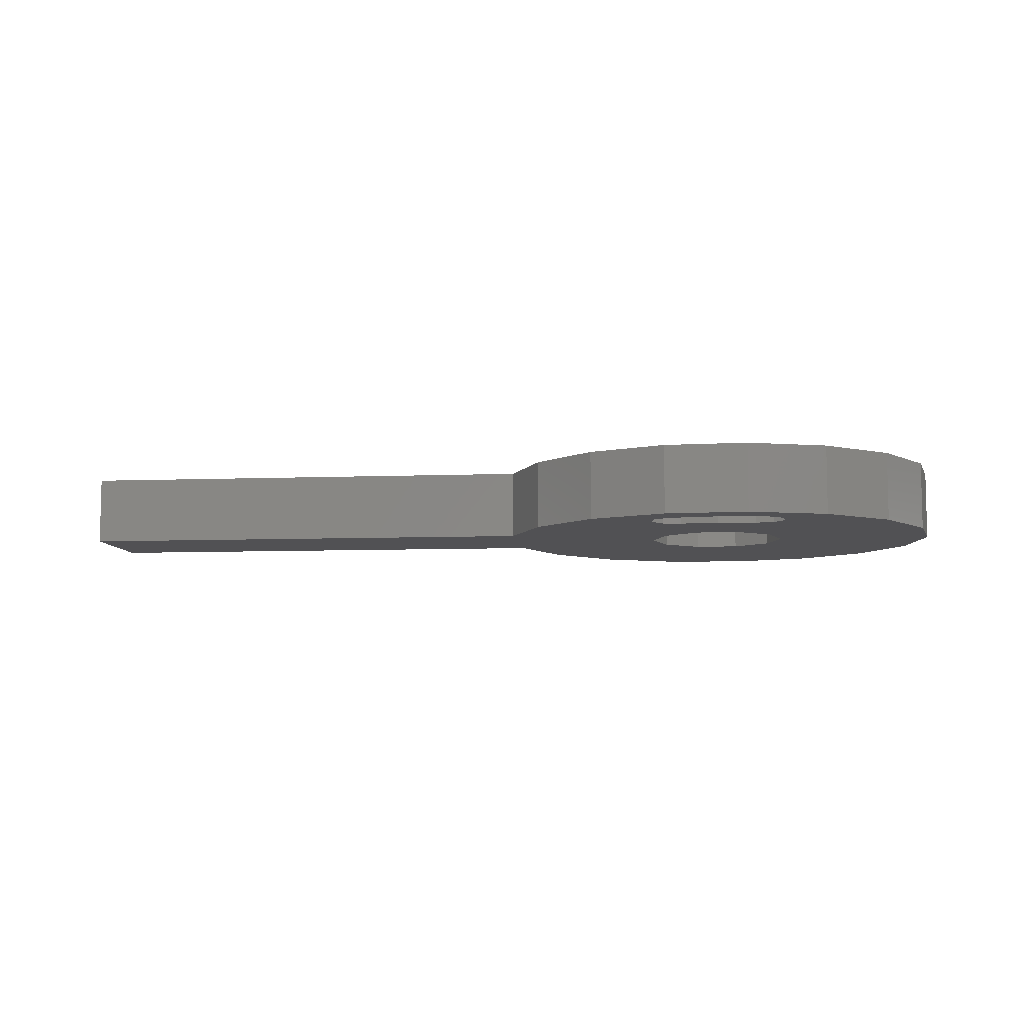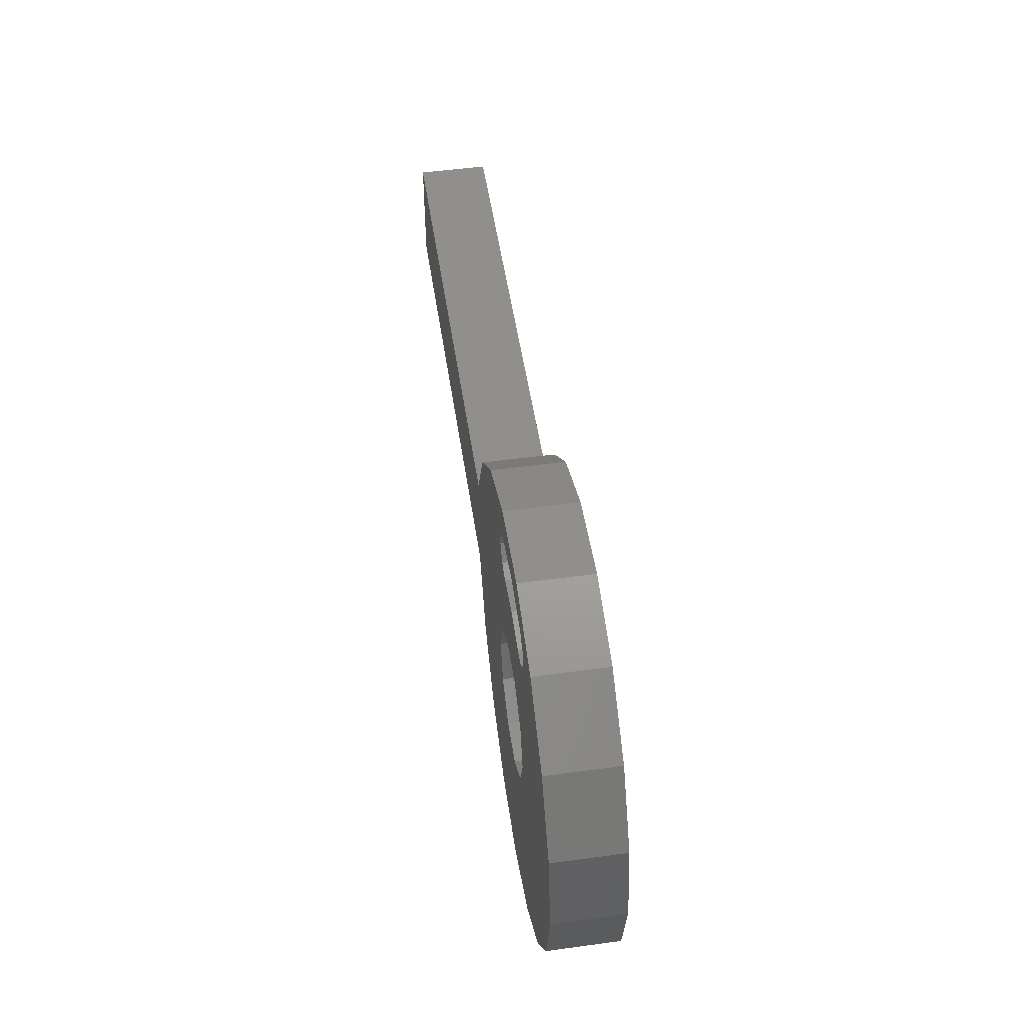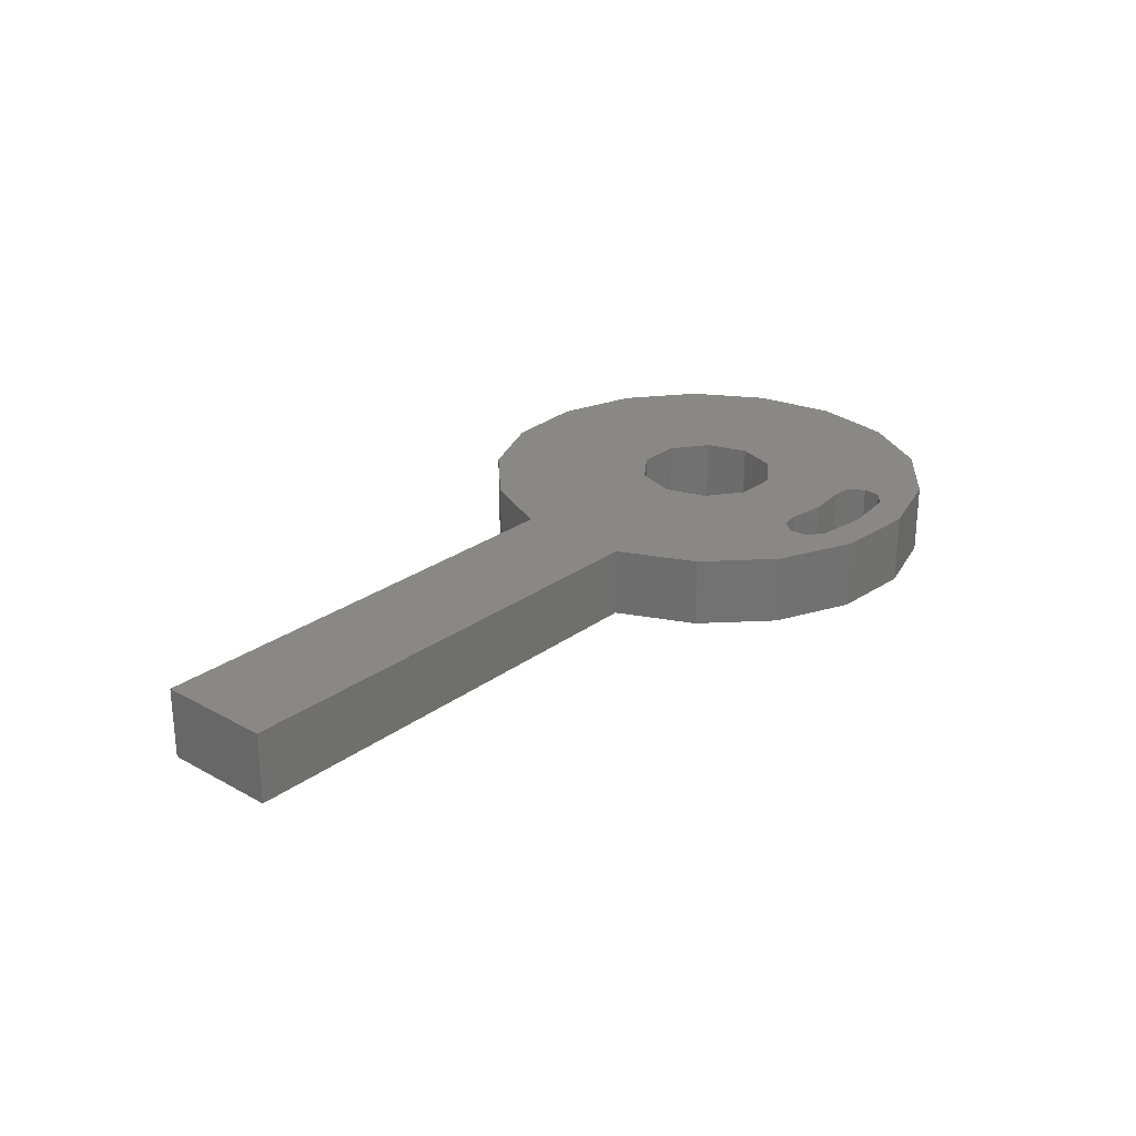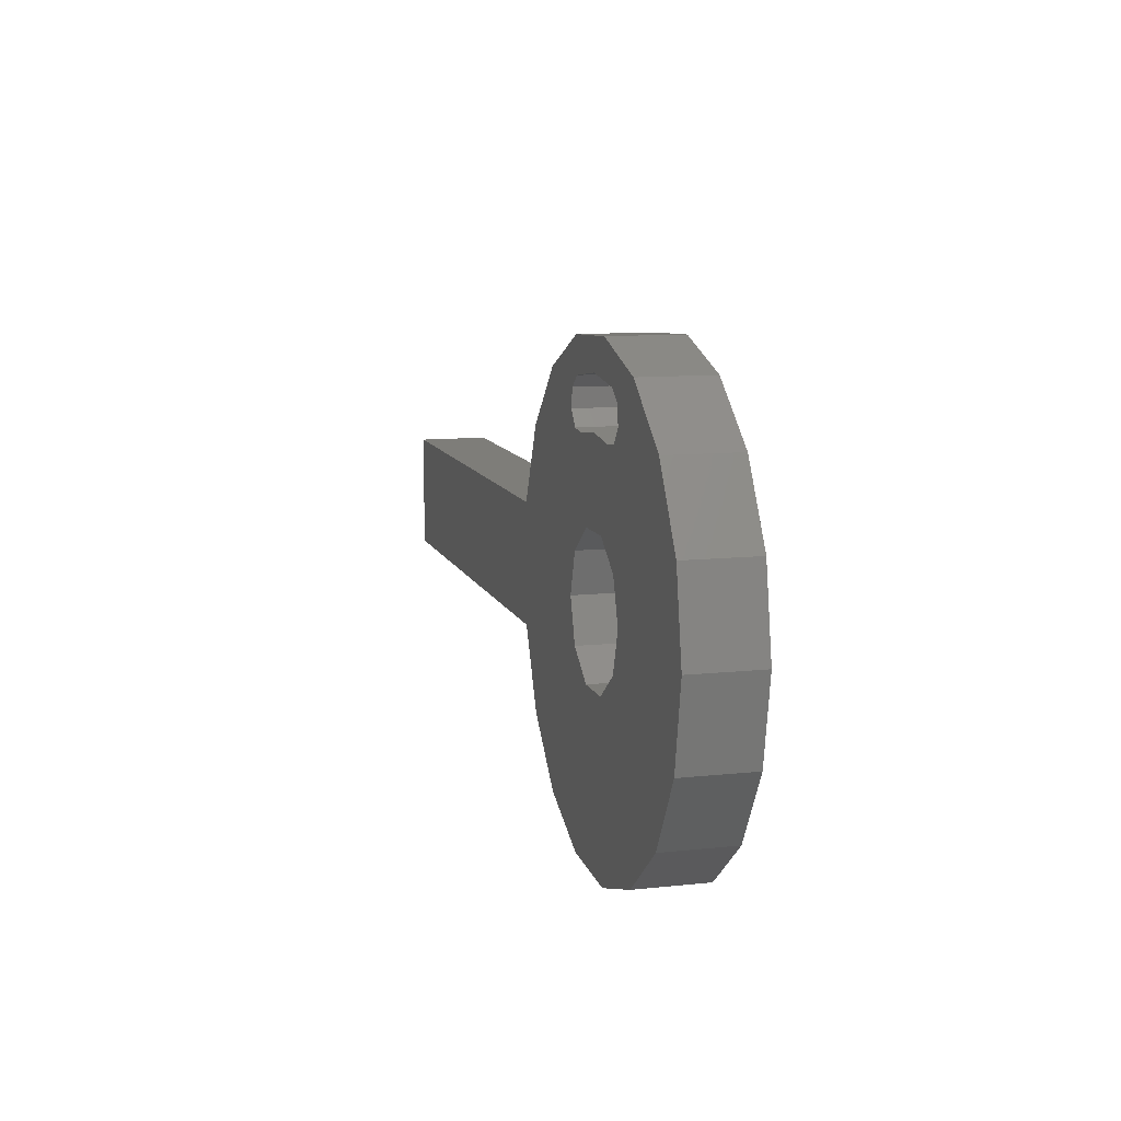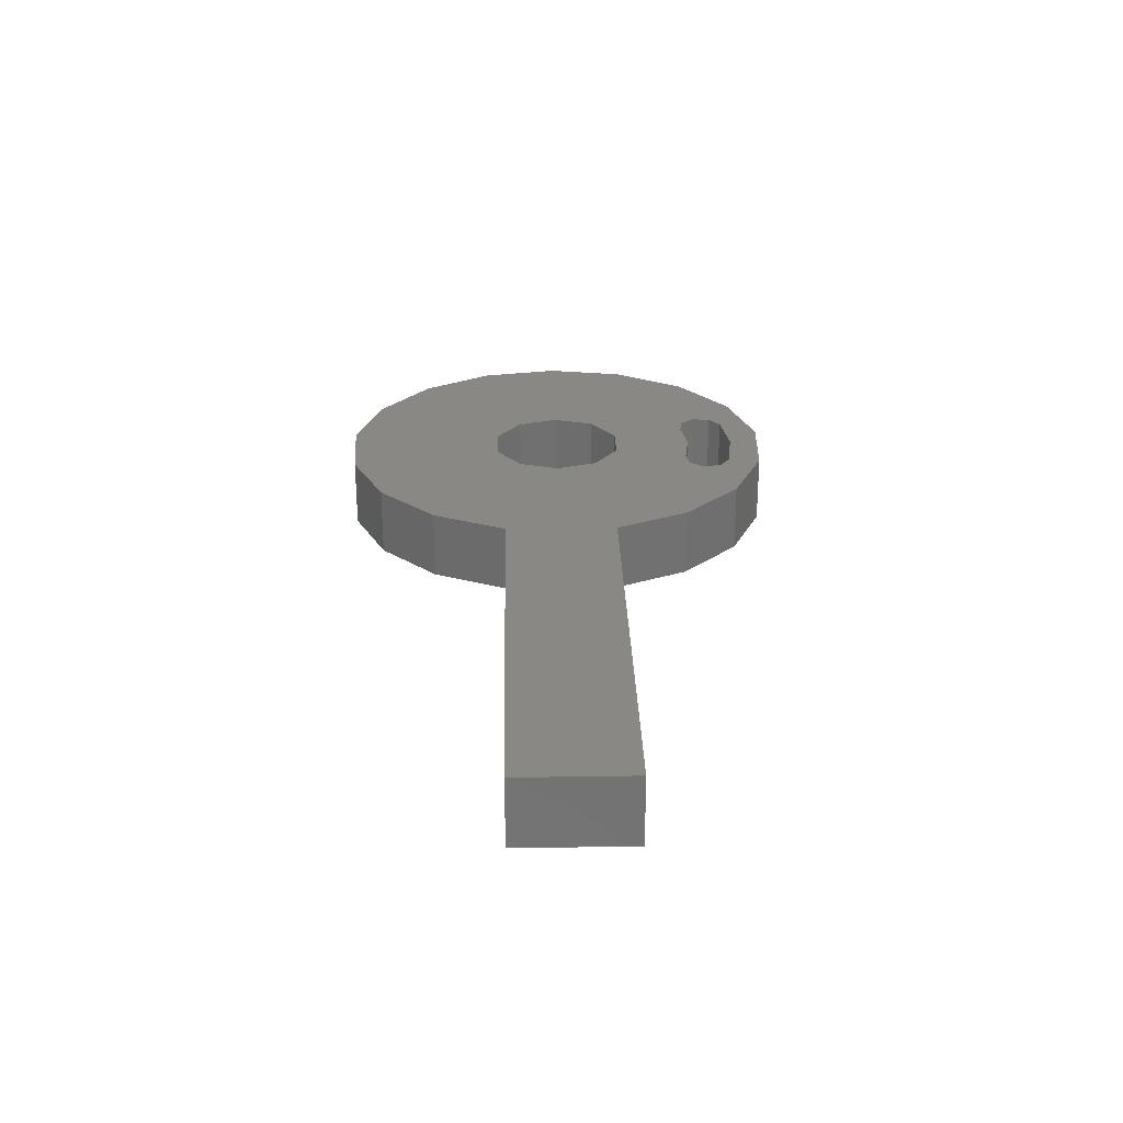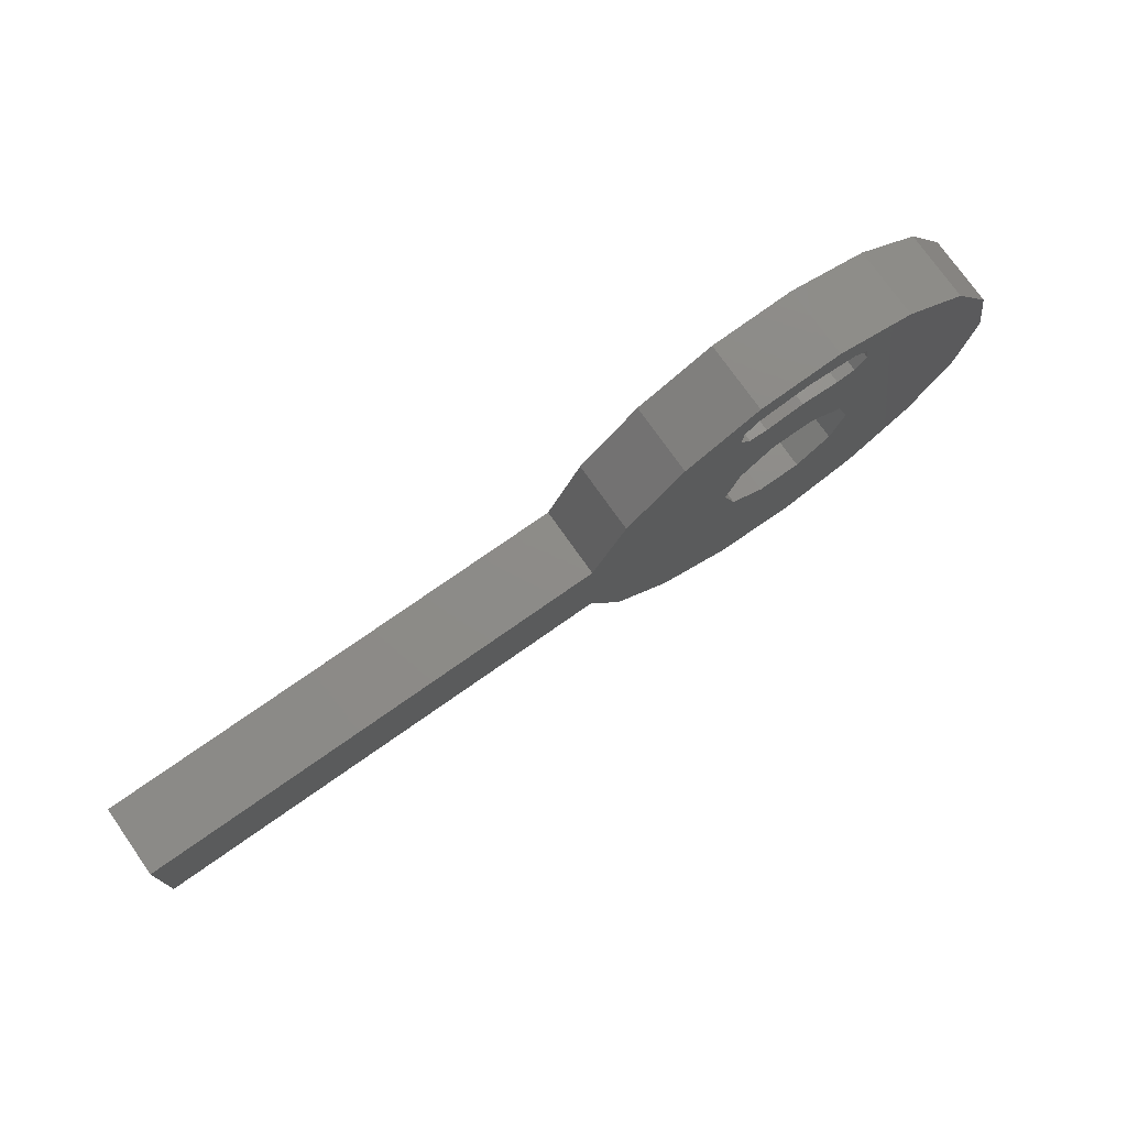
<metadata>
{"format":"stl","ext":"stl","renderer":"f3d","projection":"perspective","resolution":1024,"background":"white","views":[{"elev":-7.8,"azim":6.1,"up":"+Y"},{"elev":51.1,"azim":81.6,"up":"+Z"},{"elev":26.2,"azim":-48.8,"up":"+Y"},{"elev":10.5,"azim":74.8,"up":"+Z"},{"elev":26.5,"azim":-91.4,"up":"+Y"},{"elev":75.2,"azim":-35.1,"up":"+Z"}]}
</metadata>
<code>
# stl→obj: 82 verts, 168 faces
v 2.955 0 6.973
v 7.503 0 6.611
v 2.85 0 7.769
v 10 0 1.225e-15
v 9.355 0 3.533
v 0.9425 0 2.901
v 2.468 0 1.793
v 3.05 0 3.735e-16
v -9.682 0 2.5
v -30 0 2.5
v -30 0 -2.5
v -2.468 0 1.793
v -0.9425 0 2.901
v -8.175 0 5.76
v -9.682 0 -2.5
v -2.468 0 -1.793
v -3.05 0 0
v 9.355 0 -3.533
v 2.468 0 -1.793
v 0.9425 0 -2.901
v -1.669 0 6.23
v -2.466 0 6.335
v -2.955 0 6.973
v -2.85 0 7.769
v -2.213 0 8.259
v -5.612 0 8.277
v -8.175 0 -5.76
v -0.9425 0 -2.901
v 7.503 0 -6.611
v 4.684 0 -8.835
v 1.26 0 -9.92
v -2.326 0 -9.726
v -5.612 0 -8.277
v 2.466 0 6.335
v 1.669 0 6.23
v 1.037e-15 0 6.45
v 1.375e-15 0 8.55
v -2.326 0 9.726
v 4.684 0 8.835
v 1.26 0 9.92
v 2.213 0 8.259
v 2.85 3 7.769
v 7.503 3 6.611
v 2.955 3 6.973
v 10 3 1.225e-15
v 3.05 3 3.735e-16
v 2.468 3 1.793
v 0.9425 3 2.901
v 9.355 3 3.533
v -9.682 3 2.5
v -8.175 3 5.76
v -0.9425 3 2.901
v -2.468 3 1.793
v -30 3 -2.5
v -30 3 2.5
v -3.05 3 0
v -2.468 3 -1.793
v -9.682 3 -2.5
v 9.355 3 -3.533
v 0.9425 3 -2.901
v 2.468 3 -1.793
v -5.612 3 8.277
v -2.213 3 8.259
v -2.85 3 7.769
v -2.955 3 6.973
v -2.466 3 6.335
v -1.669 3 6.23
v -8.175 3 -5.76
v -0.9425 3 -2.901
v -5.612 3 -8.277
v -2.326 3 -9.726
v 1.26 3 -9.92
v 4.684 3 -8.835
v 7.503 3 -6.611
v 1.037e-15 3 6.45
v 1.669 3 6.23
v 2.466 3 6.335
v 1.375e-15 3 8.55
v -2.326 3 9.726
v 4.684 3 8.835
v 1.26 3 9.92
v 2.213 3 8.259
f 1 2 3
f 4 5 6
f 4 6 7
f 4 7 8
f 9 10 11
f 9 11 12
f 9 12 13
f 9 13 14
f 11 15 16
f 11 16 17
f 11 17 12
f 18 4 8
f 18 8 19
f 18 19 20
f 14 13 21
f 14 21 22
f 14 22 23
f 14 23 24
f 14 24 25
f 14 25 26
f 27 28 15
f 15 28 16
f 29 18 30
f 30 18 20
f 30 20 31
f 31 20 28
f 31 28 32
f 32 28 27
f 32 27 33
f 1 34 2
f 2 34 35
f 2 35 5
f 5 35 36
f 5 36 6
f 6 36 21
f 6 21 13
f 25 37 26
f 26 37 38
f 37 39 38
f 38 39 40
f 37 41 39
f 39 41 3
f 39 3 2
f 42 43 44
f 45 46 47
f 45 47 48
f 45 48 49
f 50 51 52
f 50 52 53
f 50 53 54
f 50 54 55
f 54 53 56
f 54 56 57
f 54 57 58
f 59 60 61
f 59 61 46
f 59 46 45
f 51 62 63
f 51 63 64
f 51 64 65
f 51 65 66
f 51 66 67
f 51 67 52
f 68 58 69
f 69 58 57
f 70 68 71
f 71 68 69
f 71 69 72
f 72 69 60
f 72 60 73
f 73 60 59
f 73 59 74
f 52 67 48
f 48 67 75
f 48 75 49
f 49 75 76
f 49 76 43
f 43 76 77
f 43 77 44
f 63 62 78
f 78 62 79
f 78 79 80
f 80 79 81
f 43 42 80
f 80 42 82
f 80 82 78
f 9 50 10
f 10 50 55
f 11 54 15
f 15 54 58
f 4 45 5
f 5 45 49
f 5 49 2
f 2 49 43
f 2 43 39
f 39 43 80
f 39 80 40
f 40 80 81
f 40 81 38
f 38 81 79
f 38 79 26
f 26 79 62
f 26 62 14
f 14 62 51
f 14 51 9
f 9 51 50
f 15 58 27
f 27 58 68
f 27 68 33
f 33 68 70
f 33 70 32
f 32 70 71
f 32 71 31
f 31 71 72
f 31 72 30
f 30 72 73
f 30 73 29
f 29 73 74
f 29 74 18
f 18 74 59
f 18 59 4
f 4 59 45
f 11 10 54
f 54 10 55
f 1 77 34
f 34 77 76
f 34 76 35
f 77 1 44
f 44 1 3
f 44 3 42
f 42 3 41
f 42 41 82
f 35 76 36
f 36 76 75
f 36 75 21
f 21 75 67
f 23 64 24
f 24 64 63
f 24 63 25
f 64 23 65
f 65 23 22
f 65 22 66
f 66 22 21
f 66 21 67
f 41 37 82
f 82 37 78
f 37 25 78
f 78 25 63
f 6 47 7
f 7 47 46
f 7 46 8
f 47 6 48
f 48 6 13
f 48 13 52
f 52 13 12
f 52 12 53
f 53 12 17
f 53 17 56
f 28 57 16
f 16 57 56
f 16 56 17
f 57 28 69
f 69 28 20
f 69 20 60
f 60 20 19
f 60 19 61
f 61 19 8
f 61 8 46

</code>
